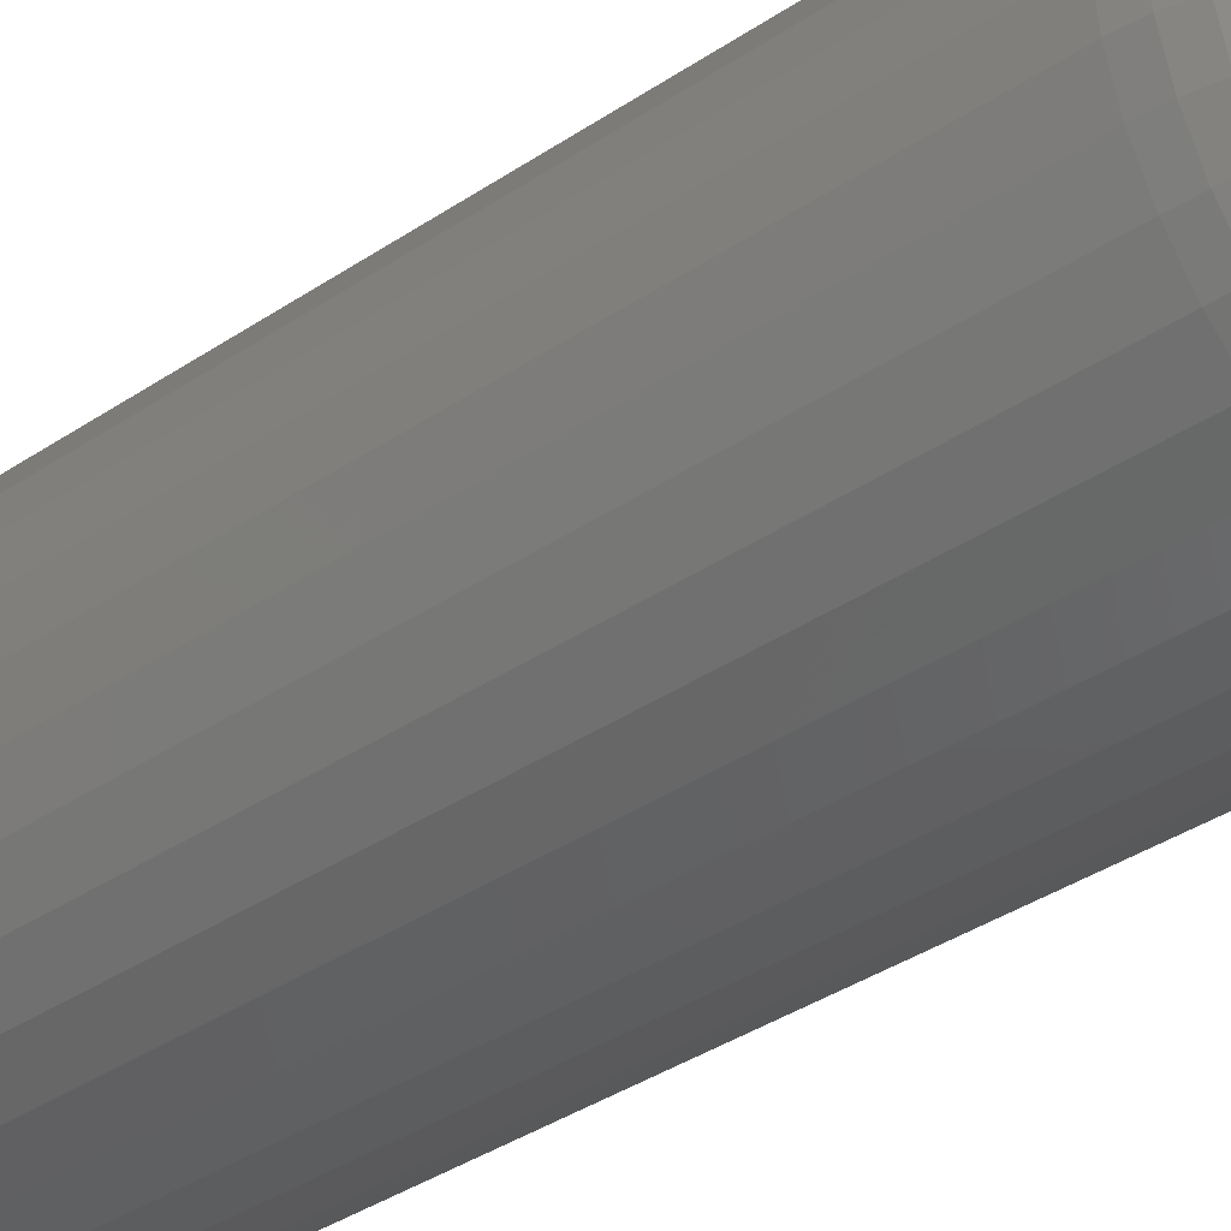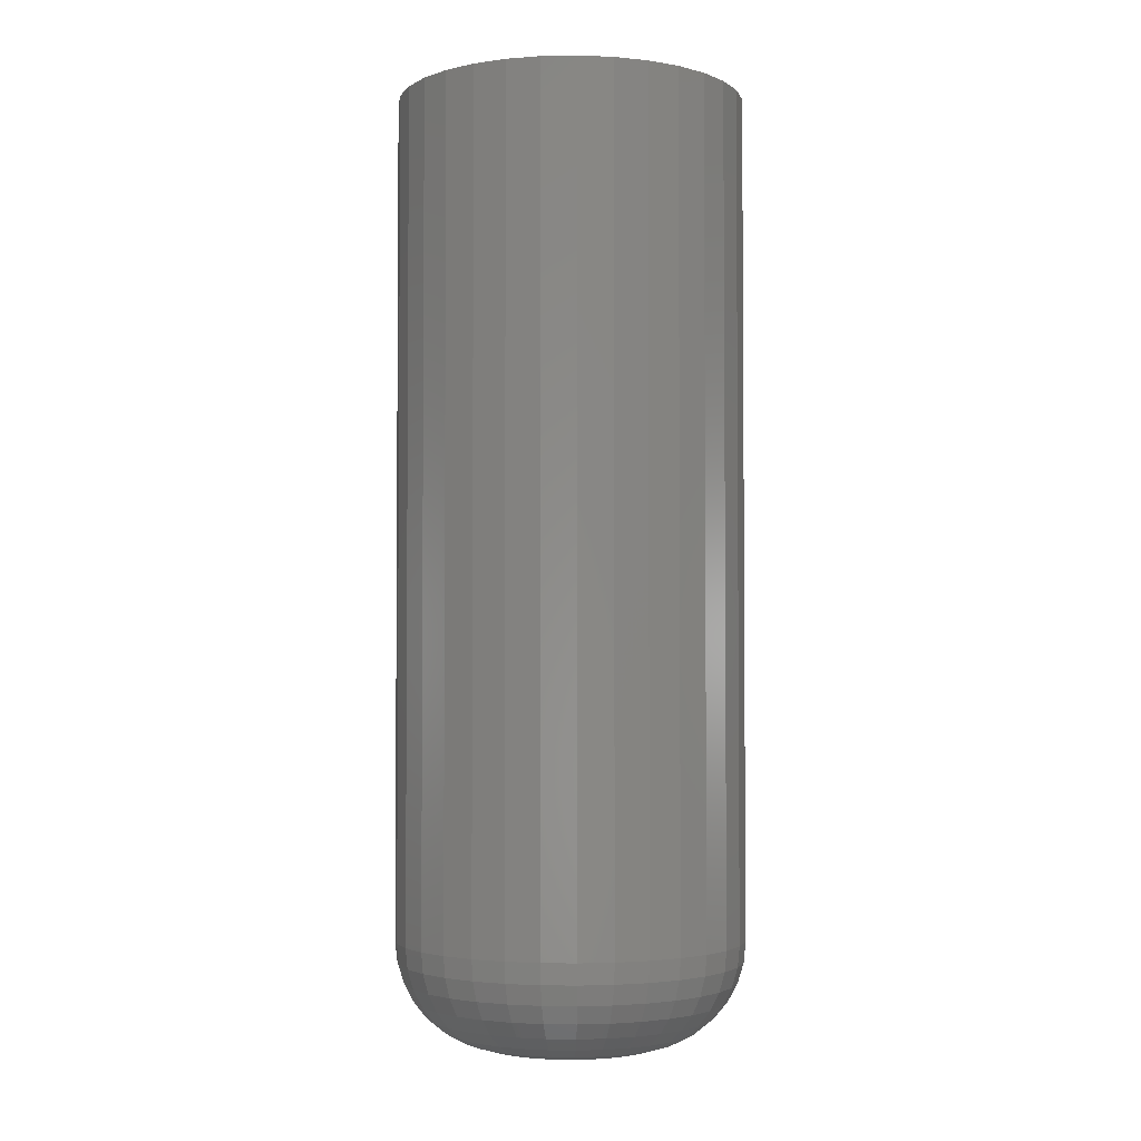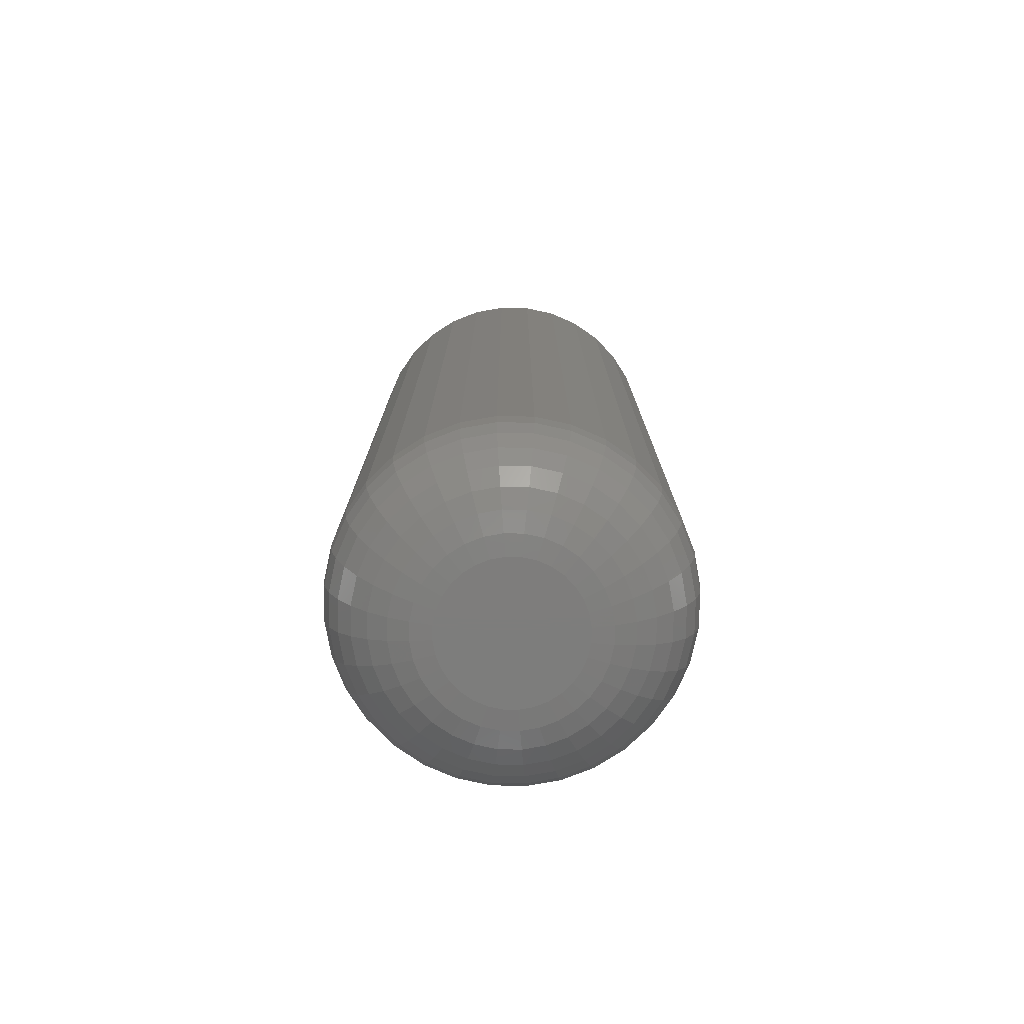
<metadata>
{"format":"stl","ext":"stl","renderer":"f3d","projection":"perspective","resolution":1024,"background":"white","views":[{"elev":-37.1,"azim":131.0,"up":"+Y"},{"elev":-2.8,"azim":-13.4,"up":"+Z"},{"elev":-77.0,"azim":173.3,"up":"+Z"}]}
</metadata>
<code>
# stl→obj: 320 verts, 636 faces
v -0.006377 0.4491 0
v -0.005592 0.4497 0
v -0.007022 0.4483 0
v -0.004696 0.4502 0
v -0.003725 0.4505 0
v -0.002714 0.4506 0
v -0.001703 0.4505 0
v -0.0007312 0.4502 0
v 0.0001645 0.4497 0
v 0.0009496 0.4491 0
v -0.0075 0.4474 0
v -0.007795 0.4464 0
v -0.007022 0.4425 0
v -0.0075 0.4434 0
v 0.002368 0.4444 0
v -0.006377 0.4417 0
v 0.002073 0.4434 0
v 0.001594 0.4425 0
v -0.005592 0.4411 0
v -0.004696 0.4406 0
v -0.003725 0.4403 0
v 0.0009496 0.4417 0
v -0.002714 0.4402 0
v -0.001703 0.4403 0
v -0.0007312 0.4406 0
v 0.0001645 0.4411 0
v -0.007895 0.4454 0
v 0.001594 0.4483 0
v 0.002073 0.4474 0
v 0.002368 0.4464 0
v 0.002467 0.4454 0
v -0.007795 0.4444 0
v 0.01028 0.4454 0.007812
v 0.01028 0.4454 0.07031
v 0.01003 0.4429 0.007812
v 0.01003 0.4429 0.07031
v 0.009291 0.4404 0.007812
v 0.009291 0.4404 0.07031
v 0.00809 0.4382 0.007812
v 0.00809 0.4382 0.07031
v 0.006474 0.4362 0.007812
v 0.006474 0.4362 0.07031
v 0.004505 0.4346 0.007812
v 0.004505 0.4346 0.07031
v 0.002259 0.4334 0.007812
v 0.002259 0.4334 0.07031
v -0.0001789 0.4327 0.007812
v -0.0001789 0.4327 0.07031
v -0.002714 0.4324 0.007812
v -0.002714 0.4324 0.07031
v -0.005249 0.4327 0.007812
v -0.005249 0.4327 0.07031
v -0.007686 0.4334 0.007812
v -0.007686 0.4334 0.07031
v -0.009933 0.4346 0.007812
v -0.009933 0.4346 0.07031
v -0.0119 0.4362 0.007812
v -0.0119 0.4362 0.07031
v -0.01352 0.4382 0.007812
v -0.01352 0.4382 0.07031
v -0.01472 0.4404 0.007812
v -0.01472 0.4404 0.07031
v -0.01546 0.4429 0.007812
v -0.01546 0.4429 0.07031
v -0.01571 0.4454 0.007812
v -0.01571 0.4454 0.07031
v -0.01546 0.4479 0.007812
v -0.01546 0.4479 0.07031
v -0.01472 0.4504 0.007812
v -0.01472 0.4504 0.07031
v -0.01352 0.4526 0.007812
v -0.01352 0.4526 0.07031
v -0.0119 0.4546 0.007812
v -0.0119 0.4546 0.07031
v -0.009933 0.4562 0.007812
v -0.009933 0.4562 0.07031
v -0.007686 0.4574 0.007812
v -0.007686 0.4574 0.07031
v -0.005249 0.4581 0.007812
v -0.005249 0.4581 0.07031
v -0.002714 0.4584 0.007812
v -0.002714 0.4584 0.07031
v -0.0001789 0.4581 0.007812
v -0.0001789 0.4581 0.07031
v 0.002259 0.4574 0.007812
v 0.002259 0.4574 0.07031
v 0.004505 0.4562 0.007812
v 0.004505 0.4562 0.07031
v 0.006474 0.4546 0.007812
v 0.006474 0.4546 0.07031
v 0.00809 0.4526 0.007812
v 0.00809 0.4526 0.07031
v 0.009291 0.4504 0.007812
v 0.009291 0.4504 0.07031
v 0.01003 0.4479 0.007812
v 0.01003 0.4479 0.07031
v -0.01556 0.4454 0.006288
v -0.01531 0.4479 0.006288
v -0.01511 0.4454 0.004823
v -0.01487 0.4478 0.004823
v -0.01439 0.4454 0.003472
v -0.01417 0.4477 0.003472
v -0.01342 0.4454 0.002288
v -0.01321 0.4475 0.002288
v -0.01224 0.4454 0.001317
v -0.01205 0.4473 0.001317
v -0.01088 0.4454 0.0005947
v -0.01073 0.447 0.0005947
v -0.009419 0.4454 0.0001501
v -0.00929 0.4467 0.0001501
v 0.009883 0.4479 0.006288
v 0.01013 0.4454 0.006288
v 0.009447 0.4478 0.004823
v 0.009685 0.4454 0.004823
v 0.008739 0.4477 0.003472
v 0.008963 0.4454 0.003472
v 0.007786 0.4475 0.002288
v 0.007991 0.4454 0.002288
v 0.006625 0.4473 0.001317
v 0.006807 0.4454 0.001317
v 0.0053 0.447 0.0005947
v 0.005457 0.4454 0.0005947
v 0.003862 0.4467 0.0001501
v 0.003991 0.4454 0.0001501
v 0.009152 0.4503 0.006288
v 0.008741 0.4501 0.004823
v 0.008074 0.4499 0.003472
v 0.007176 0.4495 0.002288
v 0.006083 0.449 0.001317
v 0.004835 0.4485 0.0005947
v 0.003481 0.448 0.0001501
v 0.007965 0.4525 0.006288
v 0.007595 0.4523 0.004823
v 0.006995 0.4519 0.003472
v 0.006187 0.4513 0.002288
v 0.005203 0.4507 0.001317
v 0.00408 0.4499 0.0005947
v 0.002861 0.4491 0.0001501
v 0.006368 0.4545 0.006288
v 0.006053 0.4542 0.004823
v 0.005543 0.4537 0.003472
v 0.004856 0.453 0.002288
v 0.004019 0.4521 0.001317
v 0.003064 0.4512 0.0005947
v 0.002027 0.4501 0.0001501
v 0.004422 0.4561 0.006288
v 0.004175 0.4557 0.004823
v 0.003773 0.4551 0.003472
v 0.003234 0.4543 0.002288
v 0.002576 0.4533 0.001317
v 0.001826 0.4522 0.0005947
v 0.001011 0.451 0.0001501
v 0.002201 0.4573 0.006288
v 0.002031 0.4568 0.004823
v 0.001755 0.4562 0.003472
v 0.001383 0.4553 0.002288
v 0.0009298 0.4542 0.001317
v 0.000413 0.4529 0.0005947
v -0.0001479 0.4516 0.0001501
v -0.0002082 0.458 0.006288
v -0.0002949 0.4576 0.004823
v -0.0004358 0.4568 0.003472
v -0.0006253 0.4559 0.002288
v -0.0008563 0.4547 0.001317
v -0.00112 0.4534 0.0005947
v -0.001406 0.452 0.0001501
v -0.002714 0.4582 0.006288
v -0.002714 0.4578 0.004823
v -0.002714 0.4571 0.003472
v -0.002714 0.4561 0.002288
v -0.002714 0.4549 0.001317
v -0.002714 0.4536 0.0005947
v -0.002714 0.4521 0.0001501
v -0.005219 0.458 0.006288
v -0.005133 0.4576 0.004823
v -0.004992 0.4568 0.003472
v -0.004802 0.4559 0.002288
v -0.004571 0.4547 0.001317
v -0.004308 0.4534 0.0005947
v -0.004022 0.452 0.0001501
v -0.007629 0.4573 0.006288
v -0.007459 0.4568 0.004823
v -0.007182 0.4562 0.003472
v -0.006811 0.4553 0.002288
v -0.006357 0.4542 0.001317
v -0.005841 0.4529 0.0005947
v -0.00528 0.4516 0.0001501
v -0.009849 0.4561 0.006288
v -0.009602 0.4557 0.004823
v -0.009201 0.4551 0.003472
v -0.008661 0.4543 0.002288
v -0.008004 0.4533 0.001317
v -0.007253 0.4522 0.0005947
v -0.006439 0.451 0.0001501
v -0.0118 0.4545 0.006288
v -0.01148 0.4542 0.004823
v -0.01097 0.4537 0.003472
v -0.01028 0.453 0.002288
v -0.009446 0.4521 0.001317
v -0.008491 0.4512 0.0005947
v -0.007455 0.4501 0.0001501
v -0.01339 0.4525 0.006288
v -0.01302 0.4523 0.004823
v -0.01242 0.4519 0.003472
v -0.01161 0.4513 0.002288
v -0.01063 0.4507 0.001317
v -0.009507 0.4499 0.0005947
v -0.008289 0.4491 0.0001501
v -0.01458 0.4503 0.006288
v -0.01417 0.4501 0.004823
v -0.0135 0.4499 0.003472
v -0.0126 0.4495 0.002288
v -0.01151 0.449 0.001317
v -0.01026 0.4485 0.0005947
v -0.008908 0.448 0.0001501
v 0.009883 0.4429 0.006288
v 0.009447 0.443 0.004823
v 0.008739 0.4431 0.003472
v 0.007786 0.4433 0.002288
v 0.006625 0.4435 0.001317
v 0.0053 0.4438 0.0005947
v 0.003862 0.4441 0.0001501
v -0.01531 0.4429 0.006288
v -0.01487 0.443 0.004823
v -0.01417 0.4431 0.003472
v -0.01321 0.4433 0.002288
v -0.01205 0.4435 0.001317
v -0.01073 0.4438 0.0005947
v -0.00929 0.4441 0.0001501
v -0.01458 0.4405 0.006288
v -0.01417 0.4406 0.004823
v -0.0135 0.4409 0.003472
v -0.0126 0.4413 0.002288
v -0.01151 0.4418 0.001317
v -0.01026 0.4423 0.0005947
v -0.008908 0.4428 0.0001501
v -0.01339 0.4383 0.006288
v -0.01302 0.4385 0.004823
v -0.01242 0.4389 0.003472
v -0.01161 0.4394 0.002288
v -0.01063 0.4401 0.001317
v -0.009507 0.4409 0.0005947
v -0.008289 0.4417 0.0001501
v -0.0118 0.4363 0.006288
v -0.01148 0.4366 0.004823
v -0.01097 0.4371 0.003472
v -0.01028 0.4378 0.002288
v -0.009446 0.4387 0.001317
v -0.008491 0.4396 0.0005947
v -0.007455 0.4407 0.0001501
v -0.009849 0.4347 0.006288
v -0.009602 0.4351 0.004823
v -0.009201 0.4357 0.003472
v -0.008661 0.4365 0.002288
v -0.008004 0.4375 0.001317
v -0.007253 0.4386 0.0005947
v -0.006439 0.4398 0.0001501
v -0.007629 0.4335 0.006288
v -0.007459 0.4339 0.004823
v -0.007182 0.4346 0.003472
v -0.006811 0.4355 0.002288
v -0.006357 0.4366 0.001317
v -0.005841 0.4378 0.0005947
v -0.00528 0.4392 0.0001501
v -0.005219 0.4328 0.006288
v -0.005133 0.4332 0.004823
v -0.004992 0.4339 0.003472
v -0.004802 0.4349 0.002288
v -0.004571 0.4361 0.001317
v -0.004308 0.4374 0.0005947
v -0.004022 0.4388 0.0001501
v -0.002714 0.4326 0.006288
v -0.002714 0.433 0.004823
v -0.002714 0.4337 0.003472
v -0.002714 0.4347 0.002288
v -0.002714 0.4359 0.001317
v -0.002714 0.4372 0.0005947
v -0.002714 0.4387 0.0001501
v -0.0002082 0.4328 0.006288
v -0.0002949 0.4332 0.004823
v -0.0004358 0.4339 0.003472
v -0.0006253 0.4349 0.002288
v -0.0008563 0.4361 0.001317
v -0.00112 0.4374 0.0005947
v -0.001406 0.4388 0.0001501
v 0.002201 0.4335 0.006288
v 0.002031 0.4339 0.004823
v 0.001755 0.4346 0.003472
v 0.001383 0.4355 0.002288
v 0.0009298 0.4366 0.001317
v 0.000413 0.4378 0.0005947
v -0.0001479 0.4392 0.0001501
v 0.004422 0.4347 0.006288
v 0.004175 0.4351 0.004823
v 0.003773 0.4357 0.003472
v 0.003234 0.4365 0.002288
v 0.002576 0.4375 0.001317
v 0.001826 0.4386 0.0005947
v 0.001011 0.4398 0.0001501
v 0.006368 0.4363 0.006288
v 0.006053 0.4366 0.004823
v 0.005543 0.4371 0.003472
v 0.004856 0.4378 0.002288
v 0.004019 0.4387 0.001317
v 0.003064 0.4396 0.0005947
v 0.002027 0.4407 0.0001501
v 0.007965 0.4383 0.006288
v 0.007595 0.4385 0.004823
v 0.006995 0.4389 0.003472
v 0.006187 0.4394 0.002288
v 0.005203 0.4401 0.001317
v 0.00408 0.4409 0.0005947
v 0.002861 0.4417 0.0001501
v 0.009152 0.4405 0.006288
v 0.008741 0.4406 0.004823
v 0.008074 0.4409 0.003472
v 0.007176 0.4413 0.002288
v 0.006083 0.4418 0.001317
v 0.004835 0.4423 0.0005947
v 0.003481 0.4428 0.0001501
f 1 2 3
f 2 4 3
f 4 5 3
f 5 6 3
f 6 7 3
f 7 8 3
f 8 9 3
f 10 3 9
f 11 3 10
f 12 11 10
f 13 14 15
f 15 16 13
f 15 17 16
f 18 16 17
f 19 16 18
f 20 19 18
f 18 21 20
f 18 22 21
f 23 21 22
f 24 23 22
f 25 24 22
f 26 25 22
f 27 12 10
f 27 10 28
f 27 28 29
f 27 29 30
f 31 15 14
f 31 14 32
f 31 32 27
f 31 27 30
f 33 34 35
f 35 34 36
f 35 36 37
f 37 36 38
f 37 38 39
f 39 38 40
f 39 40 41
f 41 40 42
f 41 42 43
f 43 42 44
f 43 44 45
f 45 44 46
f 45 46 47
f 47 46 48
f 47 48 49
f 49 48 50
f 49 50 51
f 51 50 52
f 51 52 53
f 53 52 54
f 53 54 55
f 55 54 56
f 55 56 57
f 57 56 58
f 57 58 59
f 59 58 60
f 59 60 61
f 61 60 62
f 61 62 63
f 63 62 64
f 63 64 65
f 65 64 66
f 65 66 67
f 67 66 68
f 67 68 69
f 69 68 70
f 69 70 71
f 71 70 72
f 71 72 73
f 73 72 74
f 73 74 75
f 75 74 76
f 75 76 77
f 77 76 78
f 77 78 79
f 79 78 80
f 79 80 81
f 81 80 82
f 81 82 83
f 83 82 84
f 83 84 85
f 85 84 86
f 85 86 87
f 87 86 88
f 87 88 89
f 89 88 90
f 89 90 91
f 91 90 92
f 91 92 93
f 93 92 94
f 93 94 95
f 95 94 96
f 95 96 33
f 33 96 34
f 65 67 97
f 97 67 98
f 97 98 99
f 99 98 100
f 99 100 101
f 101 100 102
f 101 102 103
f 103 102 104
f 103 104 105
f 105 104 106
f 105 106 107
f 107 106 108
f 107 108 109
f 109 108 110
f 109 110 27
f 27 110 12
f 95 33 111
f 111 33 112
f 111 112 113
f 113 112 114
f 113 114 115
f 115 114 116
f 115 116 117
f 117 116 118
f 117 118 119
f 119 118 120
f 119 120 121
f 121 120 122
f 121 122 123
f 123 122 124
f 123 124 30
f 30 124 31
f 93 95 125
f 125 95 111
f 125 111 126
f 126 111 113
f 126 113 127
f 127 113 115
f 127 115 128
f 128 115 117
f 128 117 129
f 129 117 119
f 129 119 130
f 130 119 121
f 130 121 131
f 131 121 123
f 131 123 29
f 29 123 30
f 91 93 132
f 132 93 125
f 132 125 133
f 133 125 126
f 133 126 134
f 134 126 127
f 134 127 135
f 135 127 128
f 135 128 136
f 136 128 129
f 136 129 137
f 137 129 130
f 137 130 138
f 138 130 131
f 138 131 28
f 28 131 29
f 89 91 139
f 139 91 132
f 139 132 140
f 140 132 133
f 140 133 141
f 141 133 134
f 141 134 142
f 142 134 135
f 142 135 143
f 143 135 136
f 143 136 144
f 144 136 137
f 144 137 145
f 145 137 138
f 145 138 10
f 10 138 28
f 87 89 146
f 146 89 139
f 146 139 147
f 147 139 140
f 147 140 148
f 148 140 141
f 148 141 149
f 149 141 142
f 149 142 150
f 150 142 143
f 150 143 151
f 151 143 144
f 151 144 152
f 152 144 145
f 152 145 9
f 9 145 10
f 85 87 153
f 153 87 146
f 153 146 154
f 154 146 147
f 154 147 155
f 155 147 148
f 155 148 156
f 156 148 149
f 156 149 157
f 157 149 150
f 157 150 158
f 158 150 151
f 158 151 159
f 159 151 152
f 159 152 8
f 8 152 9
f 83 85 160
f 160 85 153
f 160 153 161
f 161 153 154
f 161 154 162
f 162 154 155
f 162 155 163
f 163 155 156
f 163 156 164
f 164 156 157
f 164 157 165
f 165 157 158
f 165 158 166
f 166 158 159
f 166 159 7
f 7 159 8
f 81 83 167
f 167 83 160
f 167 160 168
f 168 160 161
f 168 161 169
f 169 161 162
f 169 162 170
f 170 162 163
f 170 163 171
f 171 163 164
f 171 164 172
f 172 164 165
f 172 165 173
f 173 165 166
f 173 166 6
f 6 166 7
f 79 81 174
f 174 81 167
f 174 167 175
f 175 167 168
f 175 168 176
f 176 168 169
f 176 169 177
f 177 169 170
f 177 170 178
f 178 170 171
f 178 171 179
f 179 171 172
f 179 172 180
f 180 172 173
f 180 173 5
f 5 173 6
f 77 79 181
f 181 79 174
f 181 174 182
f 182 174 175
f 182 175 183
f 183 175 176
f 183 176 184
f 184 176 177
f 184 177 185
f 185 177 178
f 185 178 186
f 186 178 179
f 186 179 187
f 187 179 180
f 187 180 4
f 4 180 5
f 75 77 188
f 188 77 181
f 188 181 189
f 189 181 182
f 189 182 190
f 190 182 183
f 190 183 191
f 191 183 184
f 191 184 192
f 192 184 185
f 192 185 193
f 193 185 186
f 193 186 194
f 194 186 187
f 194 187 2
f 2 187 4
f 73 75 195
f 195 75 188
f 195 188 196
f 196 188 189
f 196 189 197
f 197 189 190
f 197 190 198
f 198 190 191
f 198 191 199
f 199 191 192
f 199 192 200
f 200 192 193
f 200 193 201
f 201 193 194
f 201 194 1
f 1 194 2
f 71 73 202
f 202 73 195
f 202 195 203
f 203 195 196
f 203 196 204
f 204 196 197
f 204 197 205
f 205 197 198
f 205 198 206
f 206 198 199
f 206 199 207
f 207 199 200
f 207 200 208
f 208 200 201
f 208 201 3
f 3 201 1
f 69 71 209
f 209 71 202
f 209 202 210
f 210 202 203
f 210 203 211
f 211 203 204
f 211 204 212
f 212 204 205
f 212 205 213
f 213 205 206
f 213 206 214
f 214 206 207
f 214 207 215
f 215 207 208
f 215 208 11
f 11 208 3
f 67 69 98
f 98 69 209
f 98 209 100
f 100 209 210
f 100 210 102
f 102 210 211
f 102 211 104
f 104 211 212
f 104 212 106
f 106 212 213
f 106 213 108
f 108 213 214
f 108 214 110
f 110 214 215
f 110 215 12
f 12 215 11
f 33 35 112
f 112 35 216
f 112 216 114
f 114 216 217
f 114 217 116
f 116 217 218
f 116 218 118
f 118 218 219
f 118 219 120
f 120 219 220
f 120 220 122
f 122 220 221
f 122 221 124
f 124 221 222
f 124 222 31
f 31 222 15
f 63 65 223
f 223 65 97
f 223 97 224
f 224 97 99
f 224 99 225
f 225 99 101
f 225 101 226
f 226 101 103
f 226 103 227
f 227 103 105
f 227 105 228
f 228 105 107
f 228 107 229
f 229 107 109
f 229 109 32
f 32 109 27
f 61 63 230
f 230 63 223
f 230 223 231
f 231 223 224
f 231 224 232
f 232 224 225
f 232 225 233
f 233 225 226
f 233 226 234
f 234 226 227
f 234 227 235
f 235 227 228
f 235 228 236
f 236 228 229
f 236 229 14
f 14 229 32
f 59 61 237
f 237 61 230
f 237 230 238
f 238 230 231
f 238 231 239
f 239 231 232
f 239 232 240
f 240 232 233
f 240 233 241
f 241 233 234
f 241 234 242
f 242 234 235
f 242 235 243
f 243 235 236
f 243 236 13
f 13 236 14
f 57 59 244
f 244 59 237
f 244 237 245
f 245 237 238
f 245 238 246
f 246 238 239
f 246 239 247
f 247 239 240
f 247 240 248
f 248 240 241
f 248 241 249
f 249 241 242
f 249 242 250
f 250 242 243
f 250 243 16
f 16 243 13
f 55 57 251
f 251 57 244
f 251 244 252
f 252 244 245
f 252 245 253
f 253 245 246
f 253 246 254
f 254 246 247
f 254 247 255
f 255 247 248
f 255 248 256
f 256 248 249
f 256 249 257
f 257 249 250
f 257 250 19
f 19 250 16
f 53 55 258
f 258 55 251
f 258 251 259
f 259 251 252
f 259 252 260
f 260 252 253
f 260 253 261
f 261 253 254
f 261 254 262
f 262 254 255
f 262 255 263
f 263 255 256
f 263 256 264
f 264 256 257
f 264 257 20
f 20 257 19
f 51 53 265
f 265 53 258
f 265 258 266
f 266 258 259
f 266 259 267
f 267 259 260
f 267 260 268
f 268 260 261
f 268 261 269
f 269 261 262
f 269 262 270
f 270 262 263
f 270 263 271
f 271 263 264
f 271 264 21
f 21 264 20
f 49 51 272
f 272 51 265
f 272 265 273
f 273 265 266
f 273 266 274
f 274 266 267
f 274 267 275
f 275 267 268
f 275 268 276
f 276 268 269
f 276 269 277
f 277 269 270
f 277 270 278
f 278 270 271
f 278 271 23
f 23 271 21
f 47 49 279
f 279 49 272
f 279 272 280
f 280 272 273
f 280 273 281
f 281 273 274
f 281 274 282
f 282 274 275
f 282 275 283
f 283 275 276
f 283 276 284
f 284 276 277
f 284 277 285
f 285 277 278
f 285 278 24
f 24 278 23
f 45 47 286
f 286 47 279
f 286 279 287
f 287 279 280
f 287 280 288
f 288 280 281
f 288 281 289
f 289 281 282
f 289 282 290
f 290 282 283
f 290 283 291
f 291 283 284
f 291 284 292
f 292 284 285
f 292 285 25
f 25 285 24
f 43 45 293
f 293 45 286
f 293 286 294
f 294 286 287
f 294 287 295
f 295 287 288
f 295 288 296
f 296 288 289
f 296 289 297
f 297 289 290
f 297 290 298
f 298 290 291
f 298 291 299
f 299 291 292
f 299 292 26
f 26 292 25
f 41 43 300
f 300 43 293
f 300 293 301
f 301 293 294
f 301 294 302
f 302 294 295
f 302 295 303
f 303 295 296
f 303 296 304
f 304 296 297
f 304 297 305
f 305 297 298
f 305 298 306
f 306 298 299
f 306 299 22
f 22 299 26
f 39 41 307
f 307 41 300
f 307 300 308
f 308 300 301
f 308 301 309
f 309 301 302
f 309 302 310
f 310 302 303
f 310 303 311
f 311 303 304
f 311 304 312
f 312 304 305
f 312 305 313
f 313 305 306
f 313 306 18
f 18 306 22
f 37 39 314
f 314 39 307
f 314 307 315
f 315 307 308
f 315 308 316
f 316 308 309
f 316 309 317
f 317 309 310
f 317 310 318
f 318 310 311
f 318 311 319
f 319 311 312
f 319 312 320
f 320 312 313
f 320 313 17
f 17 313 18
f 35 37 216
f 216 37 314
f 216 314 217
f 217 314 315
f 217 315 218
f 218 315 316
f 218 316 219
f 219 316 317
f 219 317 220
f 220 317 318
f 220 318 221
f 221 318 319
f 221 319 222
f 222 319 320
f 222 320 15
f 15 320 17
f 88 74 90
f 74 72 90
f 90 72 92
f 92 72 70
f 92 70 94
f 38 60 40
f 40 60 58
f 40 58 42
f 58 56 42
f 76 74 88
f 76 88 86
f 76 86 84
f 76 84 82
f 76 82 80
f 76 80 78
f 44 42 56
f 44 56 54
f 44 54 52
f 44 52 50
f 44 50 48
f 44 48 46
f 94 70 96
f 96 70 68
f 96 68 34
f 34 68 66
f 34 66 36
f 36 66 64
f 36 64 38
f 38 64 62
f 38 62 60

</code>
